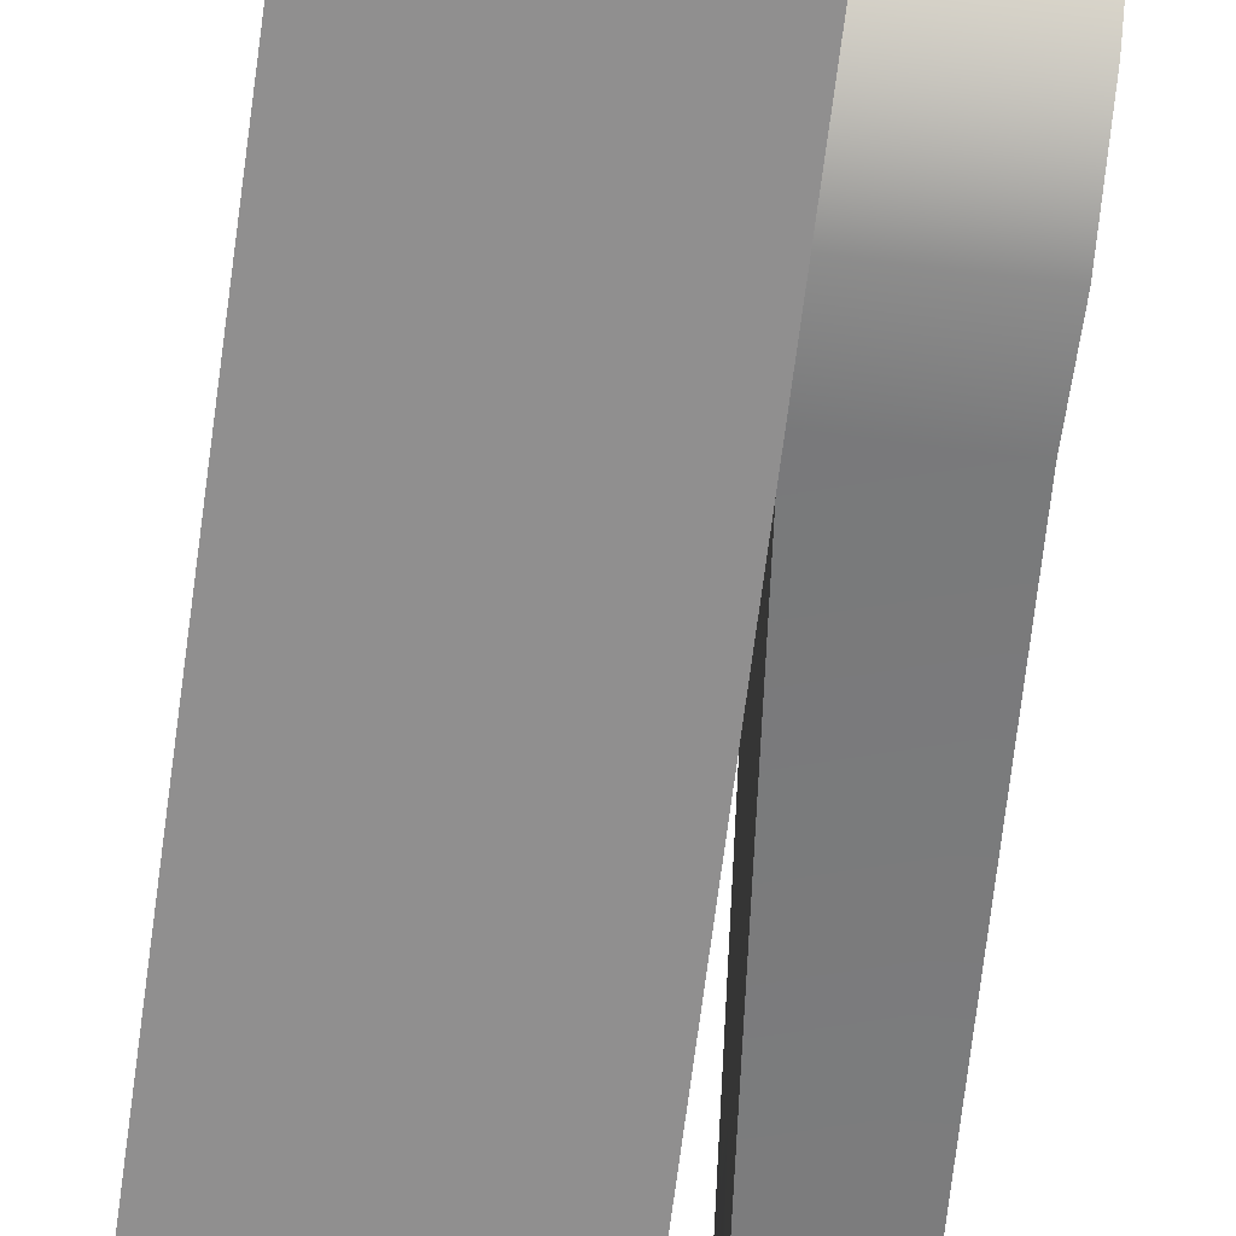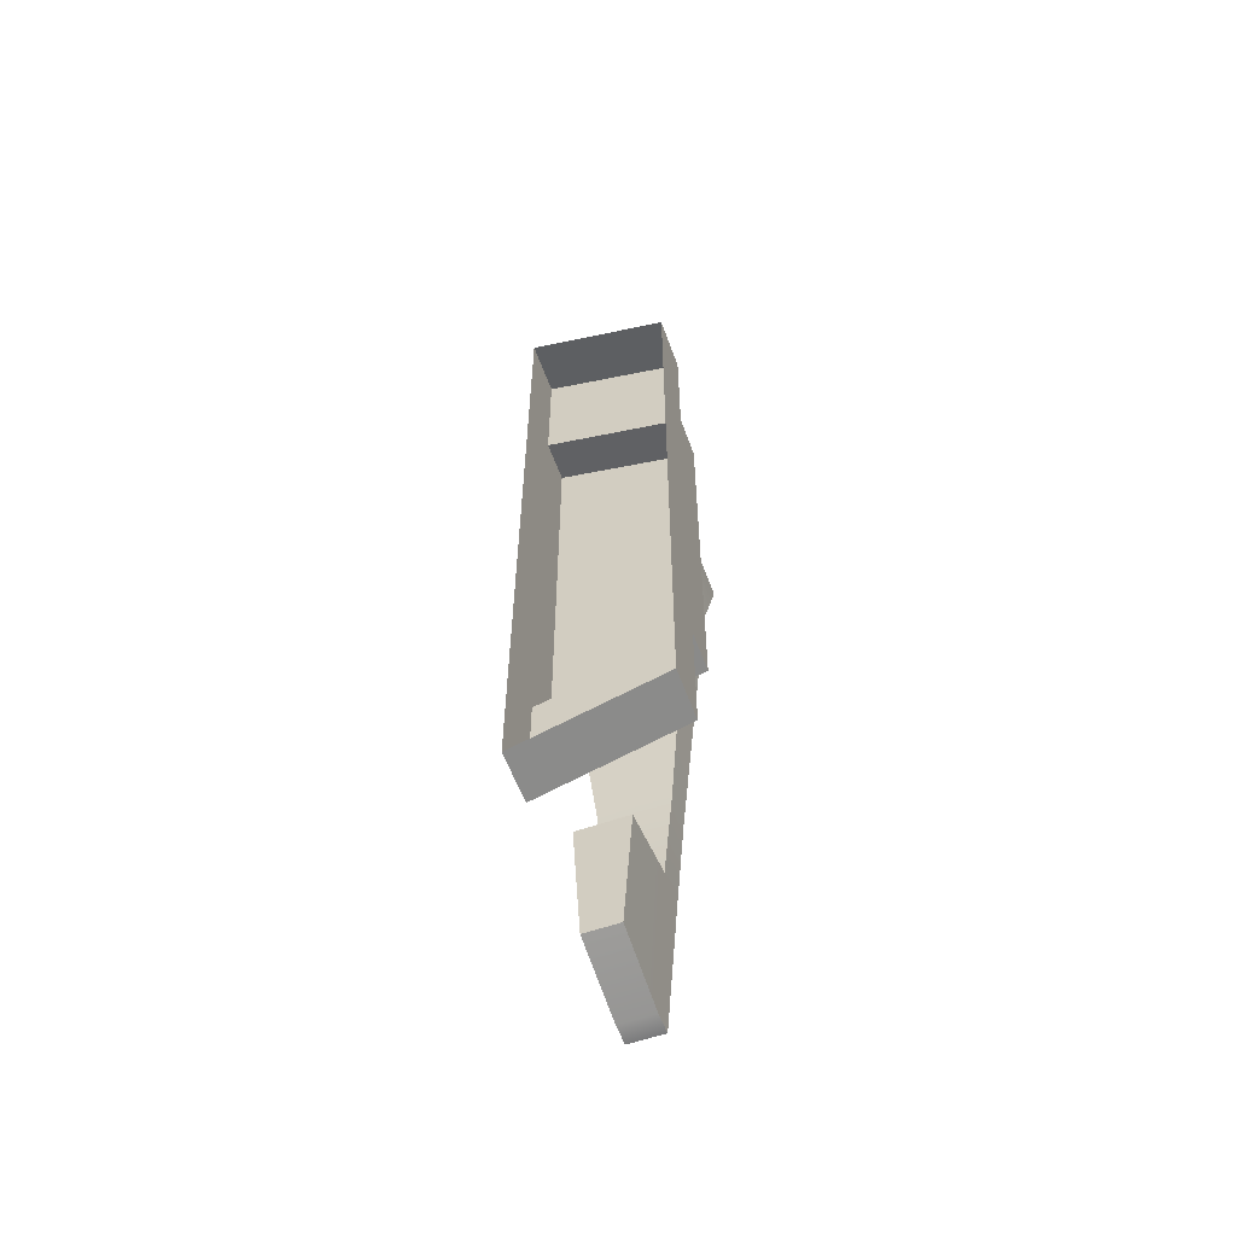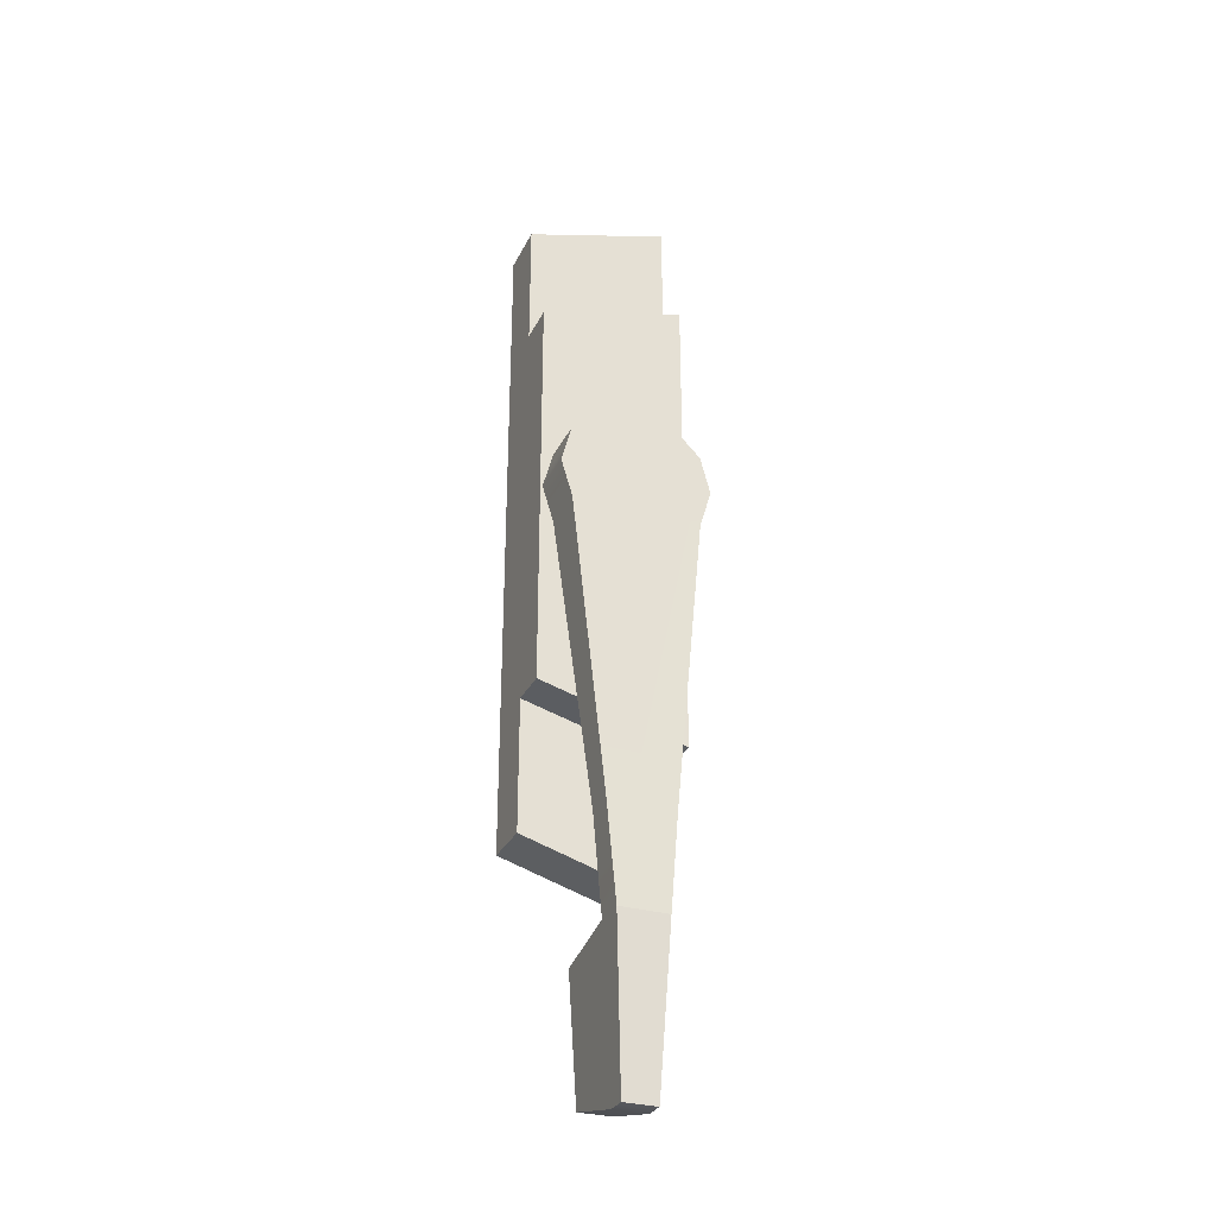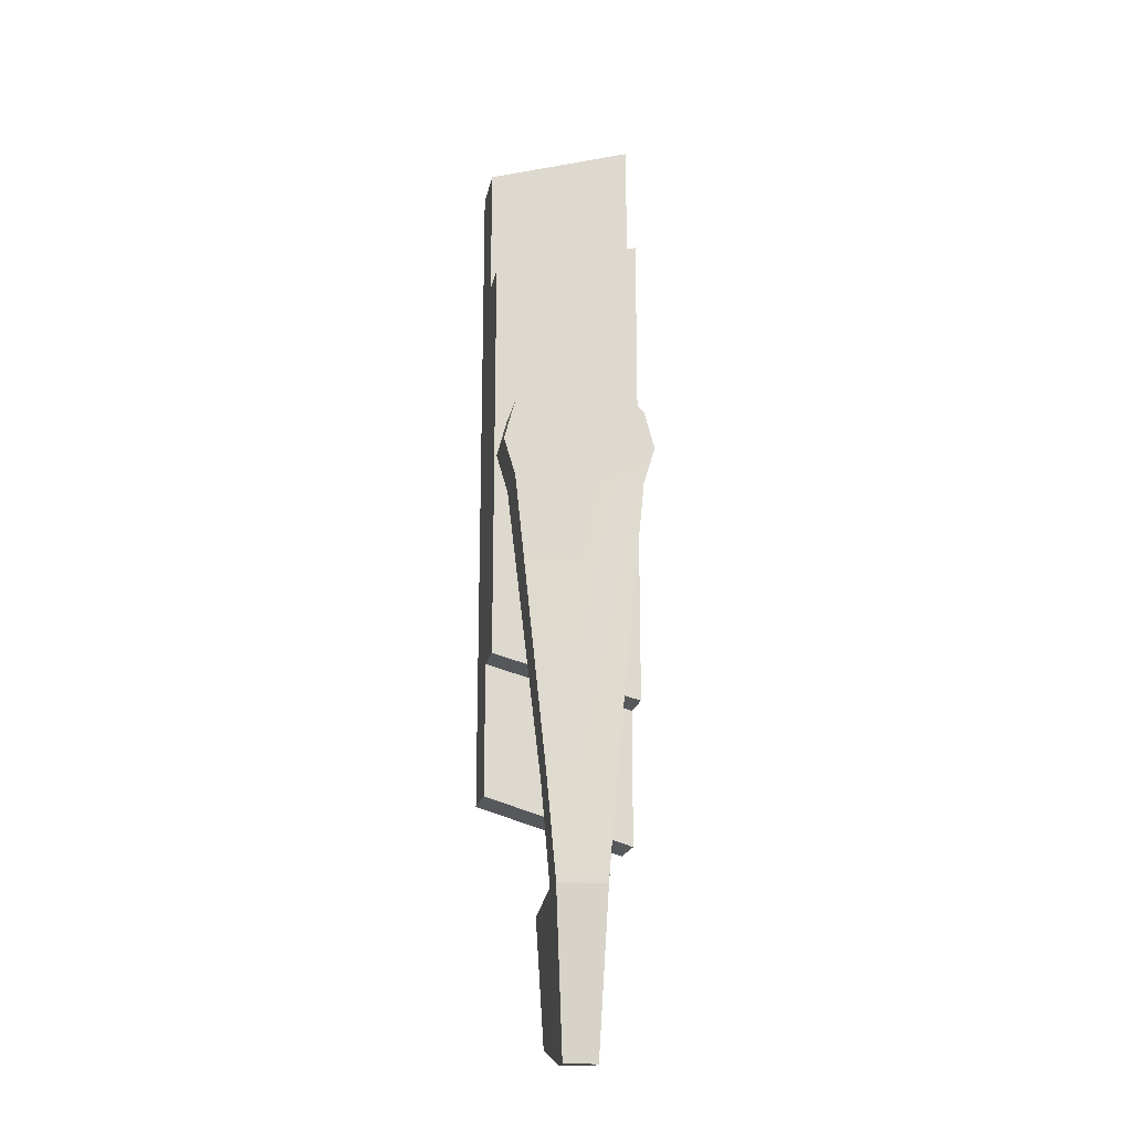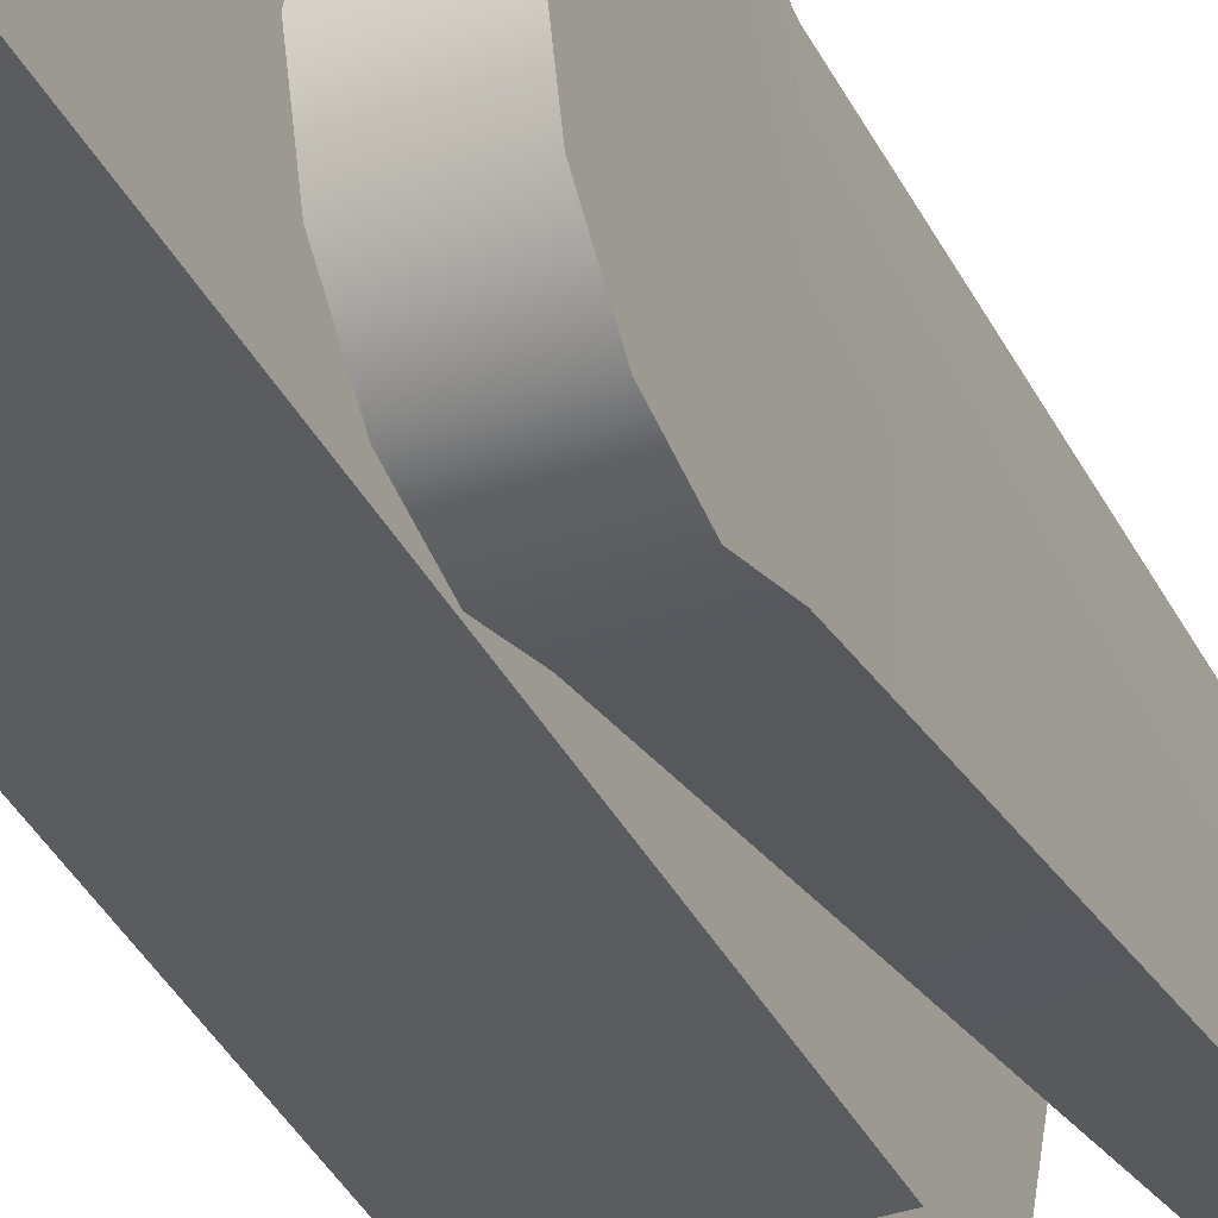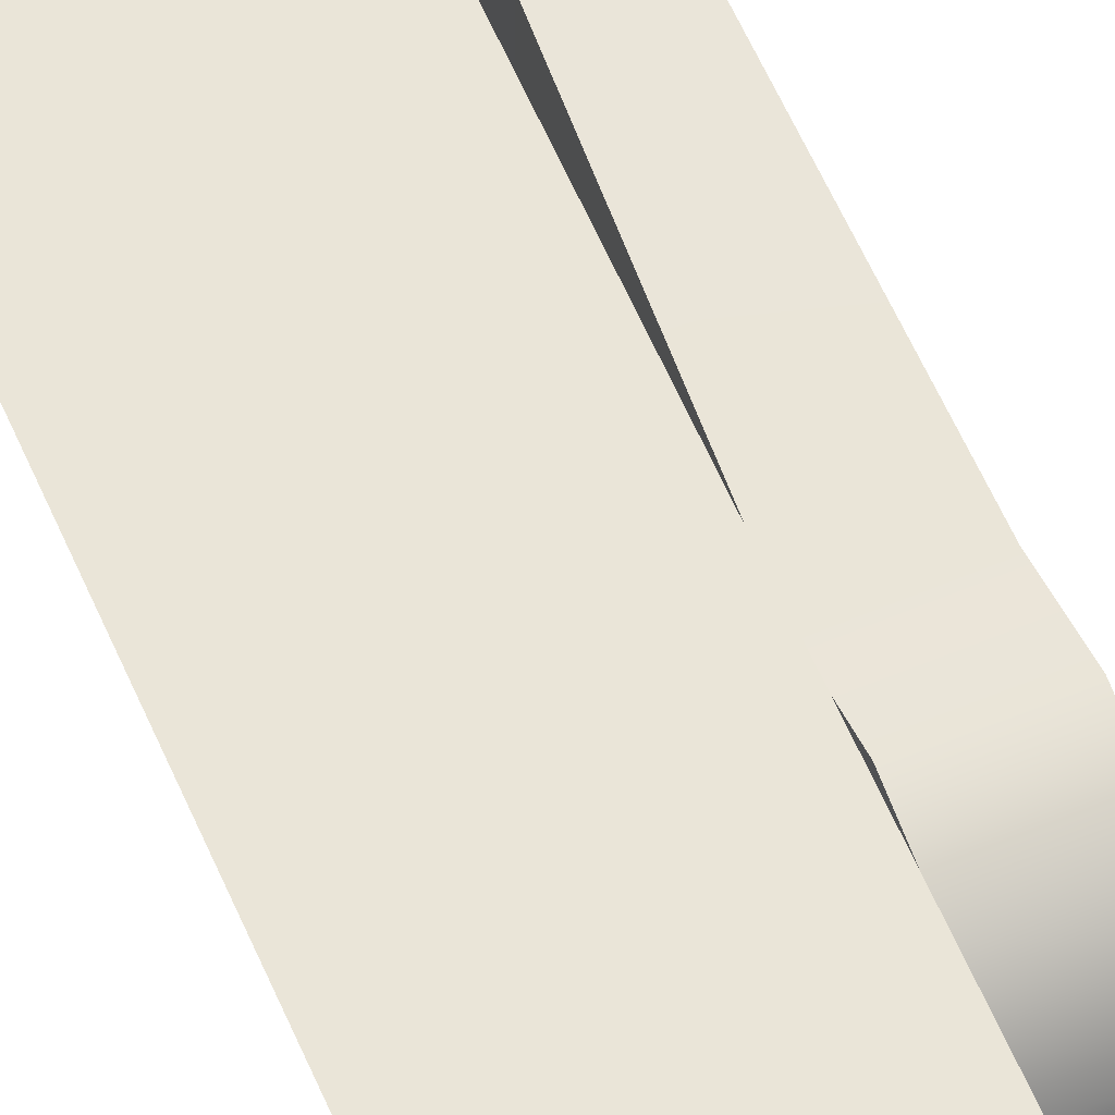
<metadata>
{"format":"obj","ext":"obj","renderer":"f3d","projection":"perspective","resolution":1024,"background":"white","views":[{"elev":-65.4,"azim":172.8,"up":"+Z"},{"elev":-58.1,"azim":109.9,"up":"+Y"},{"elev":-30.3,"azim":-112.4,"up":"+Y"},{"elev":-18.3,"azim":-100.7,"up":"+Y"},{"elev":-35.3,"azim":-156.1,"up":"+Z"},{"elev":59.6,"azim":156.9,"up":"+Z"}]}
</metadata>
<code>
v 0 -0.04677 -0.02143
v -0.007429 -0.02841 -0.02143
v -0.007429 -0.04677 -0.02143
v 0 -0.02841 -0.02143
v -0.007429 0.02852 -0.02143
v -0.01319 -0.02841 -0.02143
v -0.01319 0.02852 -0.02143
v 0 0.02852 -0.02143
v -0.007429 0.04689 -0.02143
v 0 0.04689 -0.02143
v 0 0.04689 -0.02143
v 0 0.05306 -0.0009648
v -0.007429 0.05306 -0.0009648
v -0.007429 0.04689 -0.02143
v 0 -0.03405 -0.0009648
v 0 -0.05294 -0.0009648
v -0.007429 -0.05294 -0.0009648
v -0.007429 -0.03405 -0.0009648
v 0 0.03417 -0.0009648
v -0.007429 0.03417 -0.0009648
v 0 0.05306 -0.0009648
v -0.007429 0.05306 -0.0009648
v -0.01319 0.03417 -0.0009648
v -0.01319 -0.03405 -0.0009648
v 0 -0.05294 -0.0009648
v 0 -0.04677 -0.02143
v -0.007429 -0.04677 -0.02143
v -0.007429 -0.05294 -0.0009648
v -0.007429 -0.04677 -0.02143
v -0.007429 -0.02841 -0.02143
v -0.007429 -0.03405 -0.0009648
v -0.007429 -0.05294 -0.0009648
v -0.007429 0.02852 -0.02143
v -0.007429 0.04689 -0.02143
v -0.007429 0.05306 -0.0009648
v -0.007429 0.03417 -0.0009648
v -0.01319 -0.02841 -0.02143
v -0.01319 0.02852 -0.02143
v -0.01319 0.03417 -0.0009648
v -0.01319 -0.03405 -0.0009648
v -0.007429 -0.02841 -0.02143
v -0.01319 -0.02841 -0.02143
v -0.01319 -0.03405 -0.0009648
v -0.007429 -0.03405 -0.0009648
v -0.007429 0.03417 -0.0009648
v -0.01319 0.03417 -0.0009648
v -0.01319 0.02852 -0.02143
v -0.007429 0.02852 -0.02143
v -0.01988 0.009138 -0.005384
v -0.01319 0.0053 -0.001547
v -0.01988 0.0053 -0.001547
v -0.01319 0.009138 -0.005384
v -0.01988 0.01054 -0.01063
v -0.01319 0.01054 -0.01063
v -0.01988 0.009138 -0.01587
v -0.01319 0.009138 -0.01587
v -0.01988 0.0053 -0.01971
v -0.01319 0.0053 -0.01971
v -0.01988 0.0053 -0.001547
v -0.01319 0.0053 -0.001547
v -0.01319 5.805e-05 -0.0001423
v -0.01988 5.805e-05 -0.0001423
v -0.01319 -0.005184 -0.001729
v -0.01988 -0.005184 -0.001728
v -0.02071 -0.04665 -0.006027
v -0.01653 -0.04665 -0.006027
v -0.02096 -0.06012 -0.007221
v -0.01653 -0.06012 -0.007221
v -0.01942 -0.08223 -0.008327
v -0.01653 -0.08223 -0.008327
v -0.006115 -0.07969 -0.008327
v -0.006115 -0.06255 -0.007221
v -0.01653 -0.08223 -0.008327
v -0.01942 -0.08223 -0.01063
v -0.01942 -0.08223 -0.008327
v -0.01653 -0.08223 -0.01063
v -0.01942 -0.08223 -0.01293
v -0.01653 -0.08223 -0.01293
v -0.006115 -0.07969 -0.01293
v -0.006115 -0.07969 -0.01063
v -0.006115 -0.07969 -0.008327
v -0.01988 5.805e-05 -0.02111
v -0.01319 0.0053 -0.01971
v -0.01988 0.0053 -0.01971
v -0.01319 5.805e-05 -0.02111
v -0.01988 -0.005184 -0.01952
v -0.01319 -0.005184 -0.01952
v -0.01653 -0.04665 -0.01523
v -0.02071 -0.04665 -0.01523
v -0.01653 -0.06012 -0.01403
v -0.02096 -0.06012 -0.01403
v -0.01653 -0.08223 -0.01293
v -0.01942 -0.08223 -0.01293
v -0.006115 -0.06255 -0.01403
v -0.006115 -0.07969 -0.01293
v -0.01319 -0.005184 -0.01063
v -0.01653 -0.04665 -0.006027
v -0.01319 -0.005184 -0.001729
v -0.01653 -0.04665 -0.01063
v -0.01653 -0.06012 -0.007221
v -0.01653 -0.06012 -0.01063
v -0.01653 -0.04665 -0.01523
v -0.01319 -0.005184 -0.01952
v -0.01653 -0.06012 -0.01403
v -0.02096 -0.06012 -0.007221
v -0.01942 -0.08223 -0.008327
v -0.01942 -0.08223 -0.01063
v -0.02096 -0.06012 -0.01063
v -0.01942 -0.08223 -0.01293
v -0.02096 -0.06012 -0.01403
v -0.006115 -0.06255 -0.01063
v -0.006115 -0.07969 -0.008327
v -0.006115 -0.06255 -0.007221
v -0.006115 -0.07969 -0.01063
v -0.006115 -0.06255 -0.01403
v -0.006115 -0.07969 -0.01293
v -0.01653 -0.06012 -0.01063
v -0.006115 -0.06255 -0.007221
v -0.01653 -0.06012 -0.007221
v -0.006115 -0.06255 -0.01063
v -0.01653 -0.06012 -0.01403
v -0.006115 -0.06255 -0.01403
v -0.02096 -0.06012 -0.01063
v -0.02096 -0.06012 -0.01403
v -0.02071 -0.04665 -0.01523
v -0.02071 -0.04665 -0.01063
v -0.02096 -0.06012 -0.007221
v -0.02071 -0.04665 -0.006027
v -0.01988 -0.005184 -0.001728
v -0.01988 -0.005184 -0.01063
v -0.01988 -0.005184 -0.01952
v -0.01988 5.805e-05 -0.0001423
v -0.01988 5.805e-05 -0.01063
v -0.01988 5.805e-05 -0.02111
v -0.01988 0.0053 -0.001547
v -0.01988 0.0053 -0.01971
v -0.01988 0.009138 -0.005384
v -0.01988 0.009138 -0.01587
v -0.01988 0.01054 -0.01063
v -0.01319 5.805e-05 -0.01063
v -0.01319 -0.005184 -0.01063
v -0.01319 -0.005184 -0.001729
v -0.01319 5.805e-05 -0.0001423
v -0.01319 -0.005184 -0.01952
v -0.01319 0.0053 -0.001547
v -0.01319 5.805e-05 -0.02111
v -0.01319 0.009138 -0.005384
v -0.01319 0.0053 -0.01971
v -0.01319 0.01054 -0.01063
v -0.01319 0.009138 -0.01587
f 3 2 1
f 2 4 1
f 2 5 4
f 2 6 5
f 6 7 5
f 5 8 4
f 5 9 8
f 9 10 8
f 13 12 11
f 14 13 11
f 17 16 15
f 18 17 15
f 18 15 19
f 20 18 19
f 20 19 21
f 22 20 21
f 20 23 18
f 23 24 18
f 27 26 25
f 28 27 25
f 31 30 29
f 32 31 29
f 35 34 33
f 36 35 33
f 39 38 37
f 40 39 37
f 43 42 41
f 44 43 41
f 47 46 45
f 48 47 45
f 51 50 49
f 50 52 49
f 49 52 53
f 52 54 53
f 53 54 55
f 54 56 55
f 55 56 57
f 56 58 57
f 61 60 59
f 62 61 59
f 63 61 62
f 64 63 62
f 64 65 63
f 65 66 63
f 65 67 66
f 67 68 66
f 67 69 68
f 69 70 68
f 70 71 68
f 71 72 68
f 75 74 73
f 74 76 73
f 74 77 76
f 77 78 76
f 78 79 76
f 79 80 76
f 76 80 73
f 80 81 73
f 84 83 82
f 83 85 82
f 82 85 86
f 85 87 86
f 87 88 86
f 88 89 86
f 88 90 89
f 90 91 89
f 90 92 91
f 92 93 91
f 90 94 92
f 94 95 92
f 98 97 96
f 97 99 96
f 99 97 100
f 101 99 100
f 96 99 102
f 102 99 101
f 103 96 102
f 104 102 101
f 107 106 105
f 108 107 105
f 109 107 108
f 110 109 108
f 113 112 111
f 112 114 111
f 111 114 115
f 114 116 115
f 119 118 117
f 118 120 117
f 117 120 121
f 120 122 121
f 125 124 123
f 126 125 123
f 126 123 127
f 128 126 127
f 126 128 129
f 125 126 130
f 130 126 129
f 131 125 130
f 129 132 130
f 132 133 130
f 134 131 130
f 133 134 130
f 133 132 135
f 134 133 136
f 137 133 135
f 133 138 136
f 133 137 139
f 138 133 139
f 142 141 140
f 143 142 140
f 141 144 140
f 145 143 140
f 144 146 140
f 147 145 140
f 146 148 140
f 149 147 140
f 148 150 140
f 150 149 140

</code>
